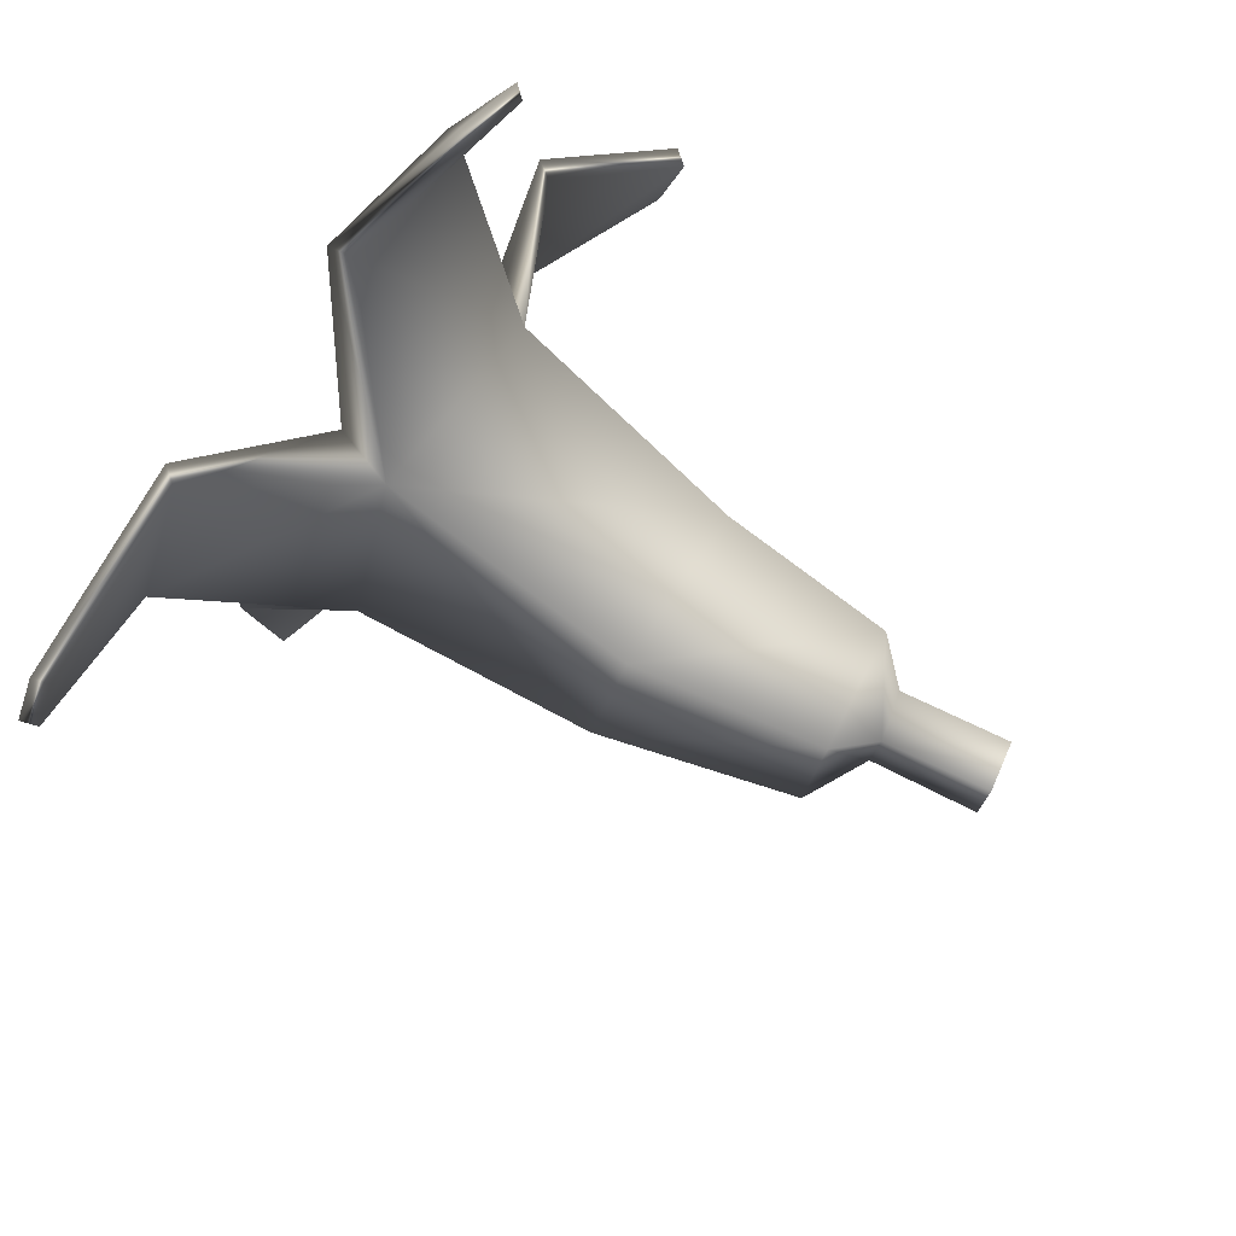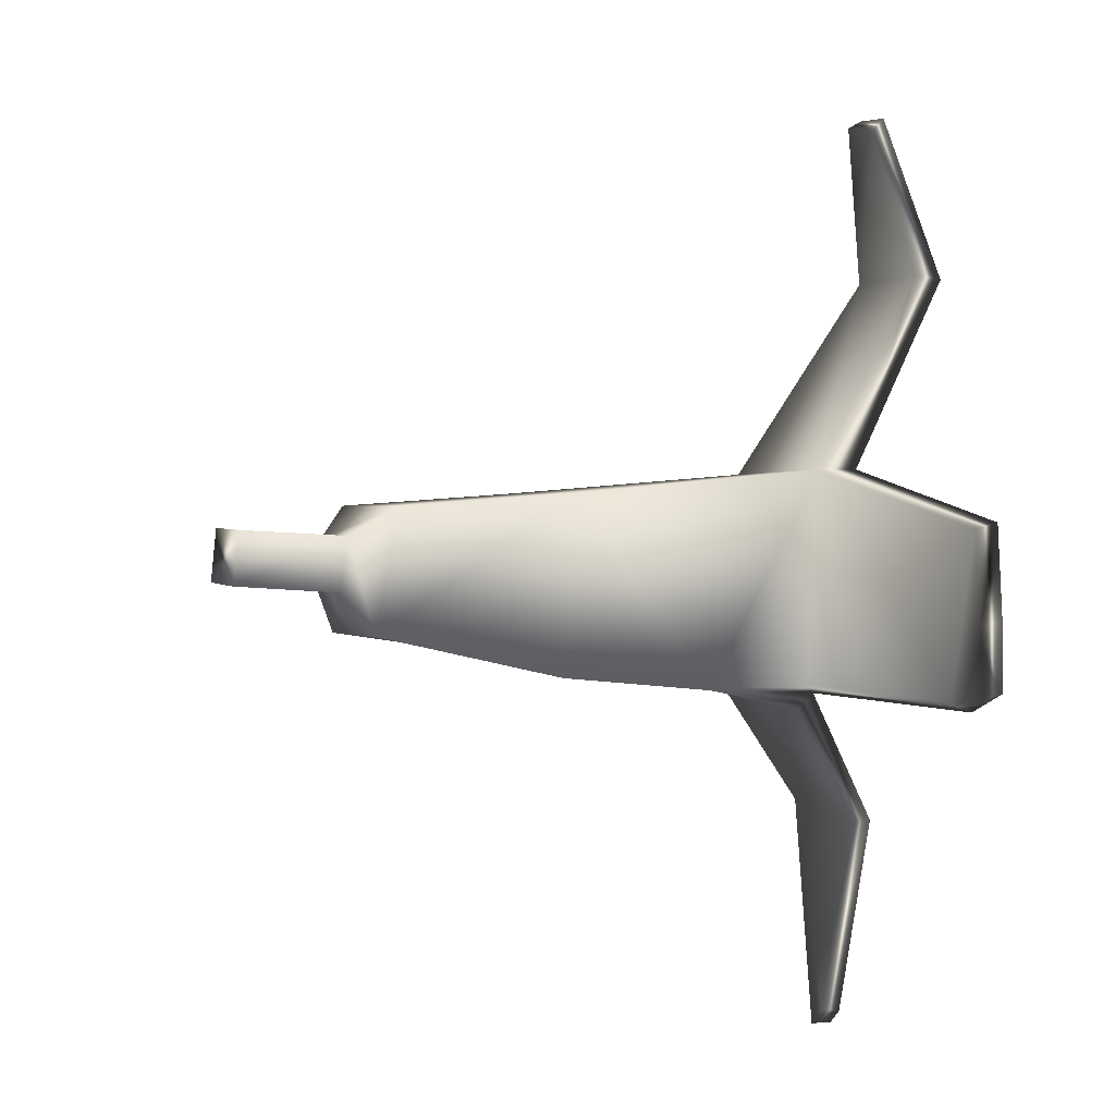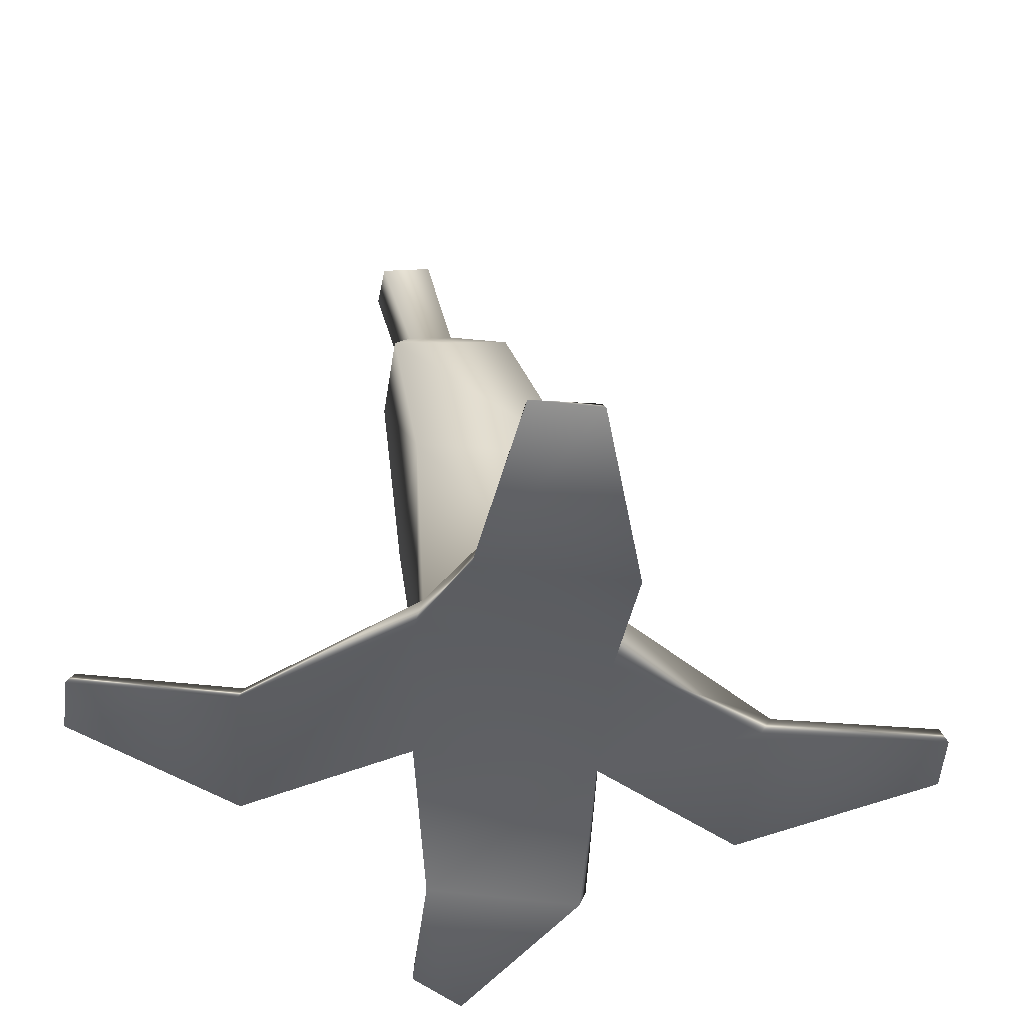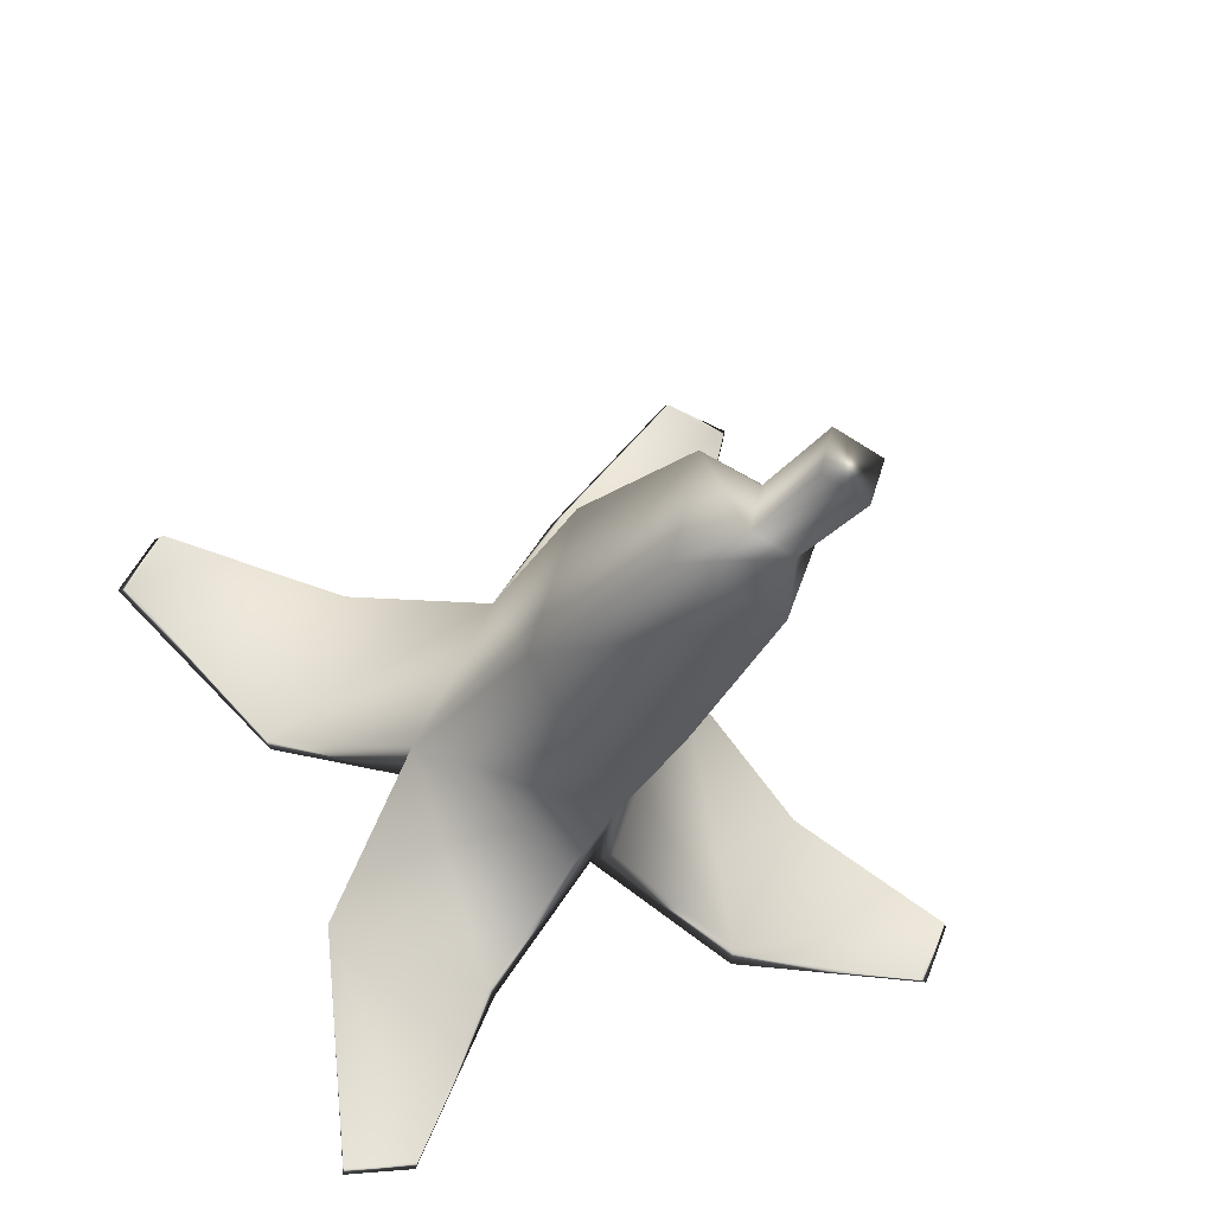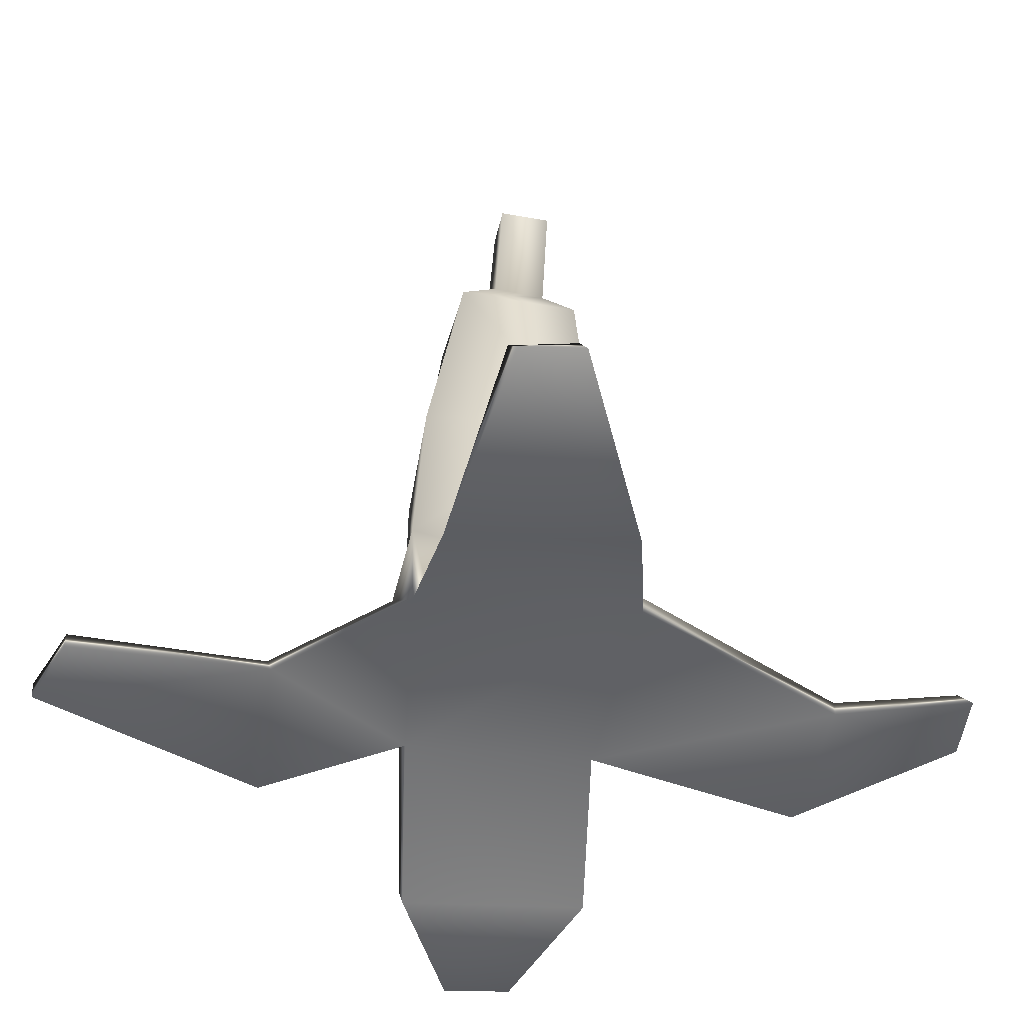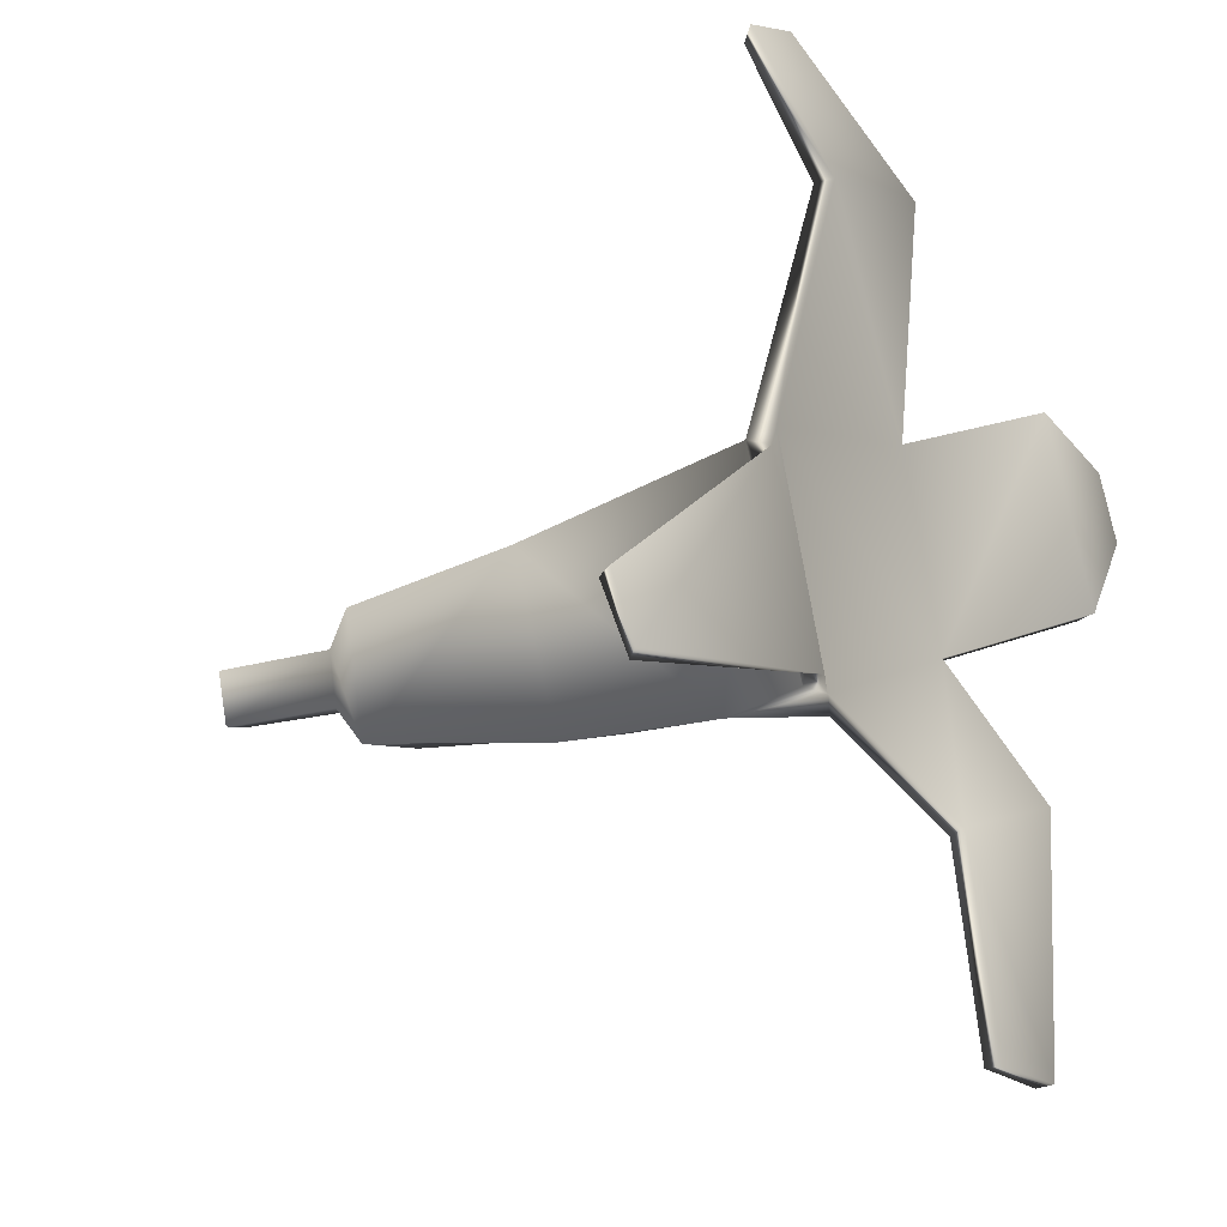
<metadata>
{"format":"obj","ext":"obj","renderer":"f3d","projection":"perspective","resolution":1024,"background":"white","views":[{"elev":76.6,"azim":130.8,"up":"+Z"},{"elev":-14.2,"azim":-104.4,"up":"+Z"},{"elev":-41.7,"azim":-27.7,"up":"+Y"},{"elev":-31.1,"azim":165.7,"up":"+Z"},{"elev":-49.0,"azim":-117.3,"up":"+Y"},{"elev":-19.4,"azim":-55.5,"up":"+Z"}]}
</metadata>
<code>
o model_1523
v 0.08354 0.3192 0.2436
v 0.2567 0.3544 -0.1536
v 0.1278 0.8749 -0.209
v 0.03145 0.8877 0.1435
v -0.1514 0.4697 -0.321
v -0.2091 0.8153 -0.3232
v 0.2567 0.3544 -0.1536
v -0.1139 0.2591 -0.3446
v -0.3554 1.545 -0.2005
v -0.3901 1.54 -0.09058
v -0.2799 1.573 -0.06006
v -0.1889 1.345 -0.1585
v -0.2137 1.345 -0.05369
v -0.1112 1.282 0.05148
v -0.04975 1.287 -0.2153
v 0.3712 0.05351 0.3748
v 0.7992 0.149 0.4135
v 0.8665 0.1463 0.2651
v 0.5283 0.04747 -0.01356
v 0.2567 0.3544 -0.1536
v 0.8843 0.1119 0.2797
v 0.5118 0.001156 -0.01
v 0.2323 0.2027 -0.1454
v 0.3451 0.008506 0.3724
v 0.8151 0.1131 0.4213
v 0.8151 0.1131 0.4213
v 0.8843 0.1119 0.2797
v 0.2323 0.2027 -0.1454
v 0.5118 0.001156 -0.01
v 0.3451 0.008506 0.3724
v 0.05734 0.1799 0.2437
v 0.8151 0.1131 0.4213
v 0.8843 0.1119 0.2797
v 0.3764 0.09391 -0.4619
v 0.3175 0.08569 -0.9948
v 0.1699 0.1146 -0.9768
v 0.02539 0.09125 -0.5699
v -0.1598 0.2357 -0.3166
v -0.1514 0.4697 -0.321
v 0.1667 0.07345 -0.9781
v 0.003434 0.04862 -0.5662
v 0.3175 0.08569 -0.9948
v 0.3105 0.04212 -0.9922
v 0.003434 0.04862 -0.5662
v 0.3507 0.04224 -0.4468
v 0.2323 0.2027 -0.1454
v -0.1598 0.2357 -0.3166
v -0.4939 0.1881 0.8747
v -0.3594 0.1923 0.9375
v -0.131 0.0889 0.6558
v -0.4367 0.0774 0.5727
v -0.3569 0.2839 0.1358
v 0.08354 0.3192 0.2436
v -0.3607 0.1641 0.9573
v -0.1138 0.03942 0.659
v -0.5064 0.166 0.9039
v -0.4532 0.02309 0.5606
v -0.4532 0.02309 0.5606
v -0.1138 0.03942 0.659
v -0.3607 0.1641 0.9573
v -0.5064 0.166 0.9039
v 0.05734 0.1799 0.2437
v -0.3771 0.2036 0.1359
v -0.3771 0.2036 0.1359
v -0.2026 0.2642 -0.3083
v -0.5274 0.0654 -0.4019
v -0.6791 0.06209 -0.06643
v -0.9755 0.186 -0.3428
v -0.9216 0.1619 -0.475
v -0.3449 0.8297 0.0476
v -0.9958 0.1493 -0.3355
v -0.6983 0.01935 -0.05345
v -0.534 0.023 -0.4205
v -0.3771 0.2036 0.1359
v -0.9216 0.1619 -0.475
v -0.9478 0.1328 -0.4664
v -0.9478 0.1328 -0.4664
v -0.3771 0.2036 0.1359
v -0.6983 0.01935 -0.05345
v -0.534 0.023 -0.4205
v -0.1598 0.2357 -0.3166
v -0.9958 0.1493 -0.3355
v -0.9478 0.1328 -0.4664
v -0.3771 0.2036 0.1359
v -0.1598 0.2357 -0.3166
v 0.2323 0.2027 -0.1454
v 0.2323 0.2027 -0.1454
v 0.05734 0.1799 0.2437
v 0.05734 0.1799 0.2437
v 0.05734 0.1799 0.2437
v -0.2507 1.577 -0.1691
v -0.2877 1.312 -0.1841
v -0.3554 1.545 -0.2005
v -0.2799 1.573 -0.06006
v -0.3901 1.54 -0.09058
v -0.3198 1.306 -0.06972
v -0.2137 1.345 -0.05369
v -0.2799 1.573 -0.06006
v -0.2507 1.577 -0.1691
v -0.2912 1.238 -0.2741
v -0.3839 1.211 -0.01709
v -0.1112 1.282 0.05148
v 0.3105 0.04212 -0.9922
v 0.1667 0.07345 -0.9781
v 0.3764 0.09391 -0.4619
v 0.3507 0.04224 -0.4468
v 0.03145 0.8877 0.1435
g surface_000
f 84 87 88
f 84 85 86
f 105 7 23
f 105 23 106
f 105 106 43
f 105 43 35
f 103 44 104
f 103 45 44
f 44 45 46
f 44 46 47
f 99 9 11
f 9 10 11
f 95 97 98
f 95 96 97
f 97 96 101
f 97 101 102
f 101 107 102
f 101 70 107
f 70 53 107
f 93 96 95
f 93 92 96
f 96 92 100
f 96 100 101
f 100 70 101
f 100 6 70
f 39 70 6
f 39 52 70
f 70 52 53
f 91 92 93
f 91 12 92
f 92 12 15
f 92 15 100
f 3 100 15
f 3 6 100
f 5 6 3
f 5 3 7
f 5 7 8
f 94 12 91
f 94 13 12
f 12 13 14
f 12 14 15
f 3 15 14
f 3 14 4
f 1 3 4
f 1 2 3
f 55 89 53
f 55 53 50
f 55 50 49
f 55 49 54
f 56 54 49
f 56 49 48
f 57 56 48
f 52 50 53
f 52 51 50
f 48 50 51
f 48 49 50
f 64 51 52
f 64 57 51
f 57 48 51
f 79 82 83
f 79 83 80
f 78 79 80
f 78 80 81
f 73 76 75
f 73 75 66
f 38 73 66
f 38 66 65
f 39 38 65
f 38 39 8
f 38 8 37
f 38 37 41
f 41 37 36
f 41 36 40
f 52 65 66
f 39 65 52
f 52 66 67
f 72 52 67
f 72 74 52
f 68 67 66
f 72 67 68
f 72 68 71
f 77 71 68
f 77 68 69
f 68 66 69
f 42 40 36
f 42 43 40
f 37 8 7
f 37 7 34
f 34 36 37
f 34 35 36
f 62 58 63
f 62 59 58
f 58 59 60
f 58 60 61
f 32 29 33
f 32 30 29
f 28 29 30
f 28 30 31
f 27 17 26
f 27 18 17
f 16 17 18
f 16 25 17
f 16 24 25
f 90 24 16
f 90 16 1
f 19 1 16
f 19 20 1
f 16 18 19
f 18 22 19
f 19 22 23
f 19 23 20
f 18 21 22

</code>
